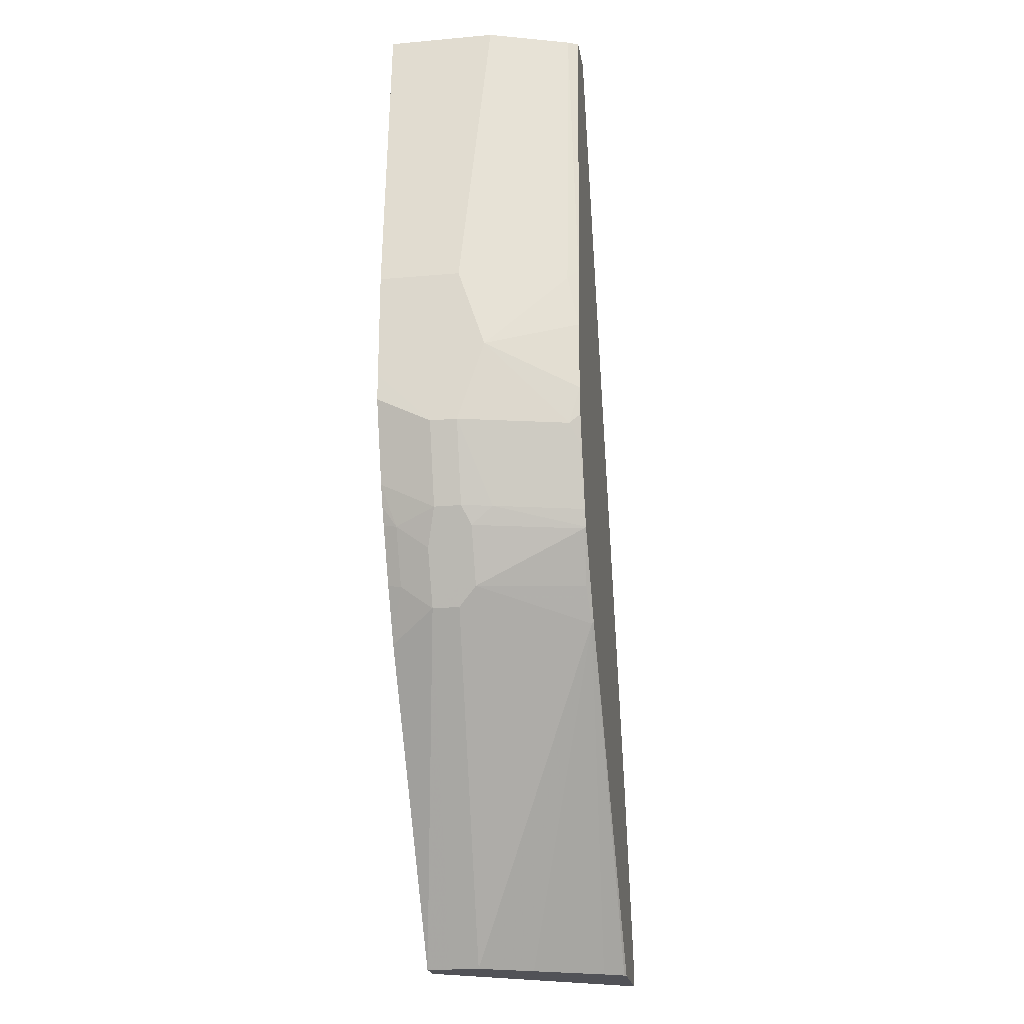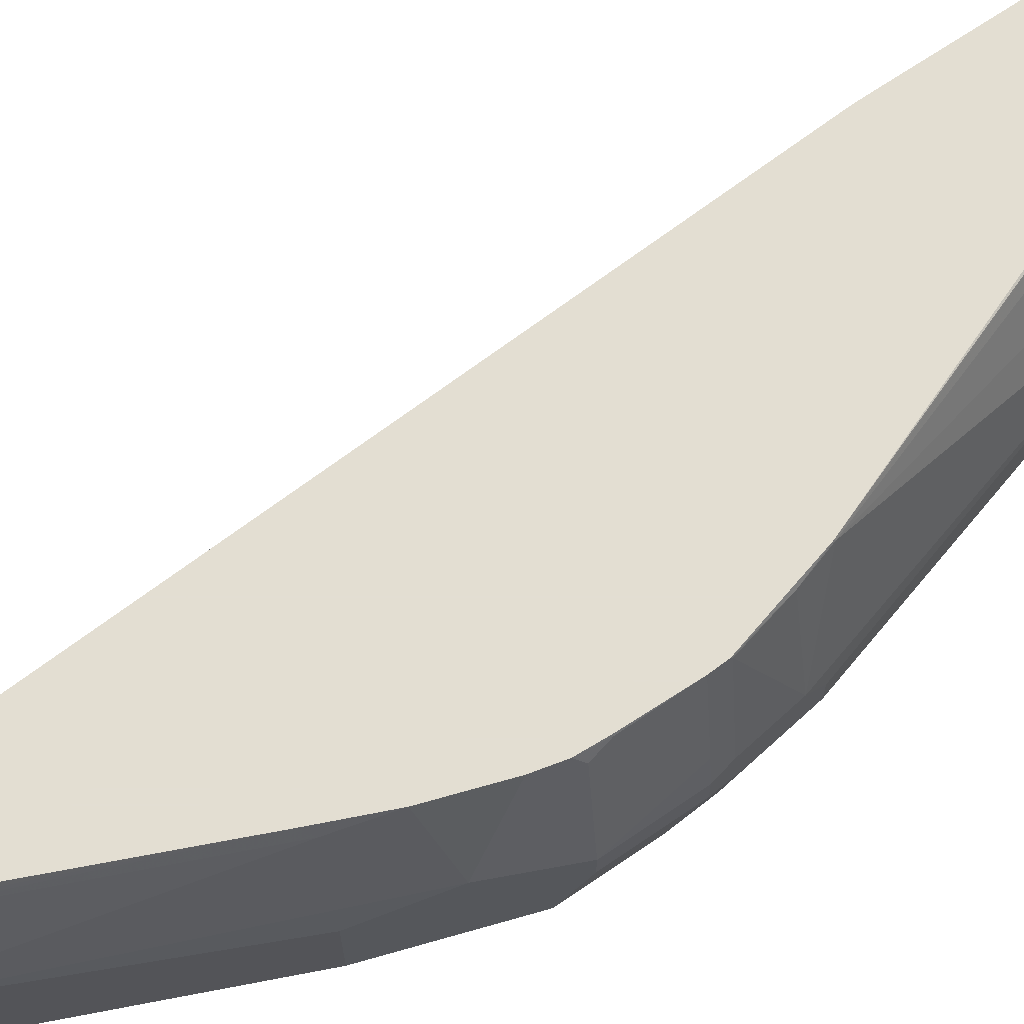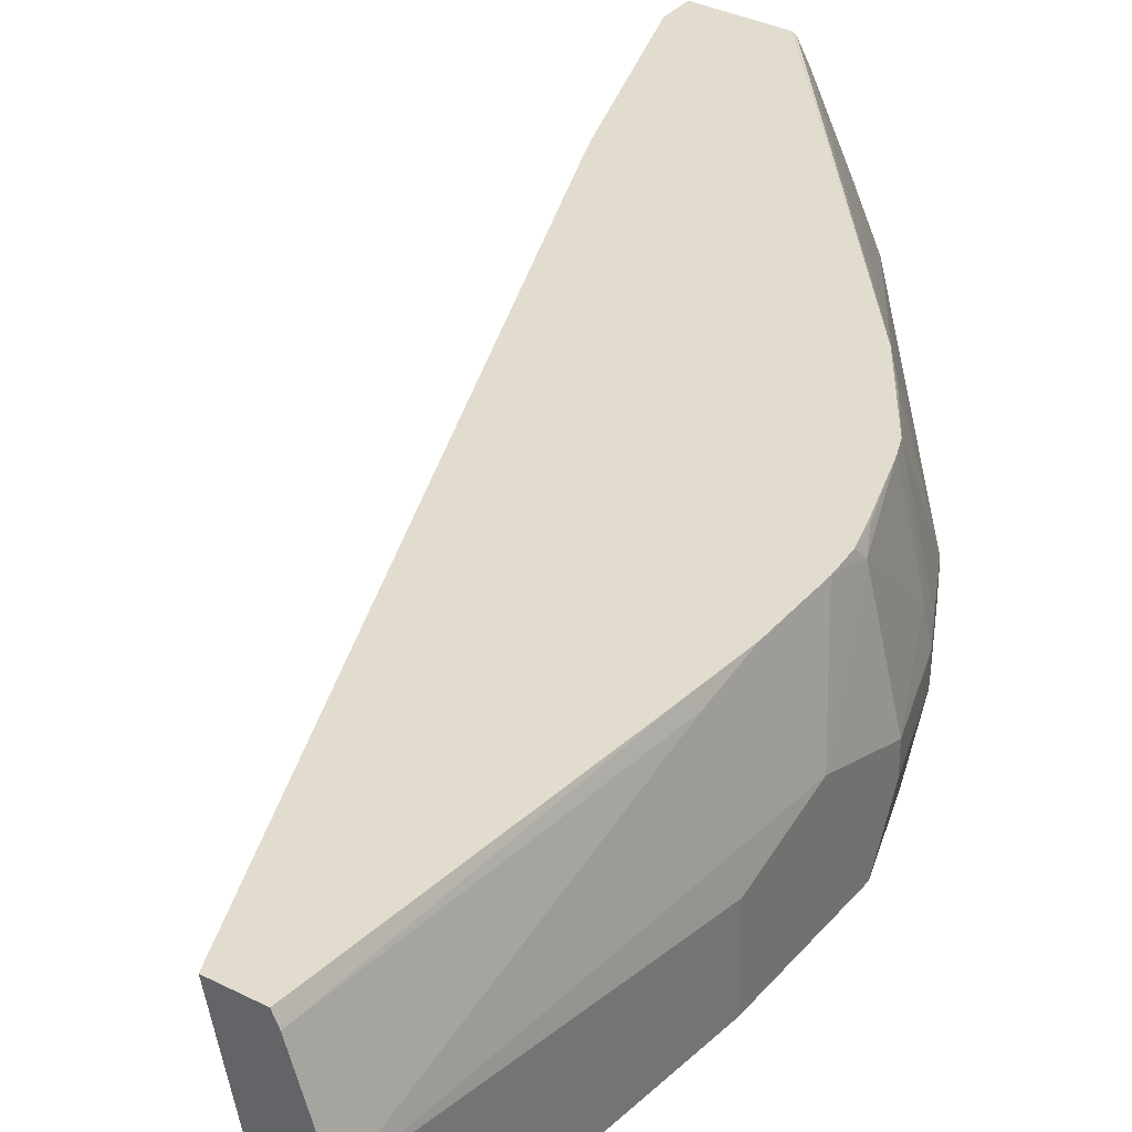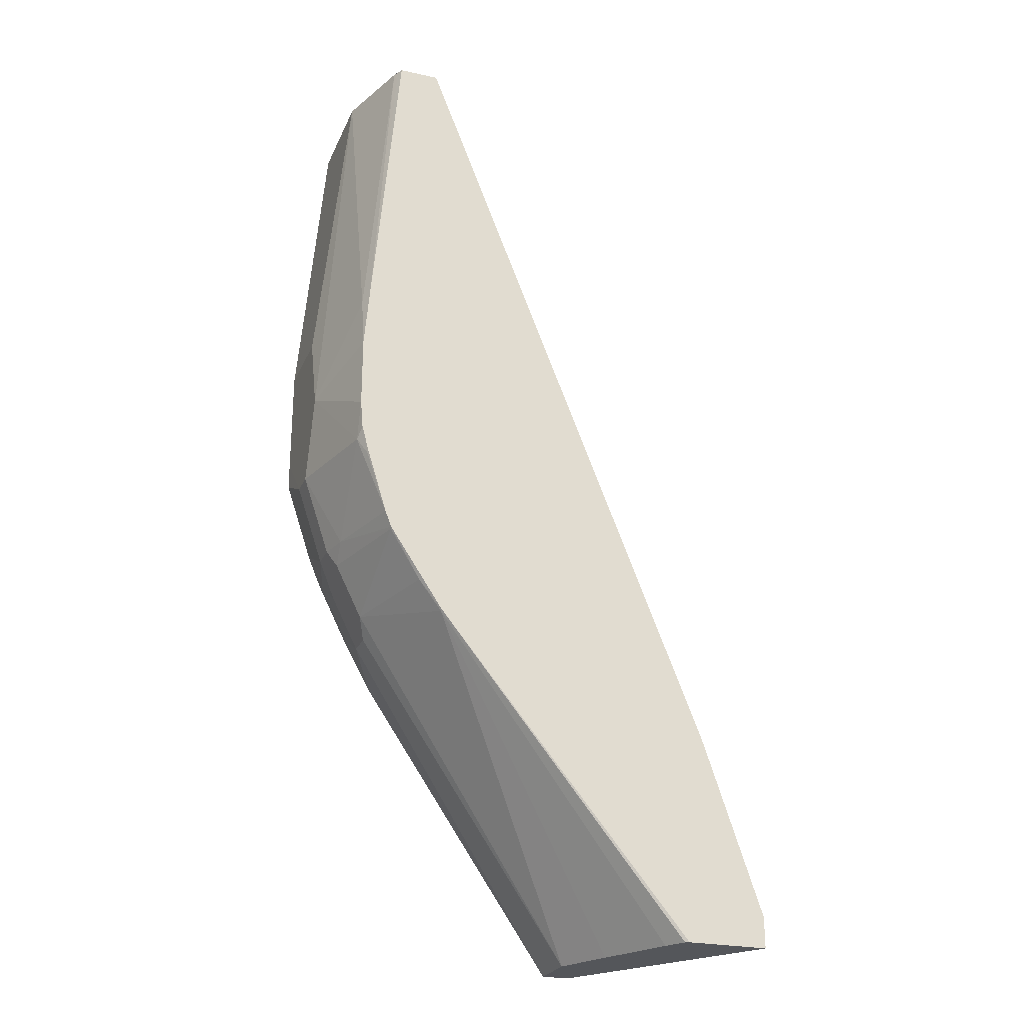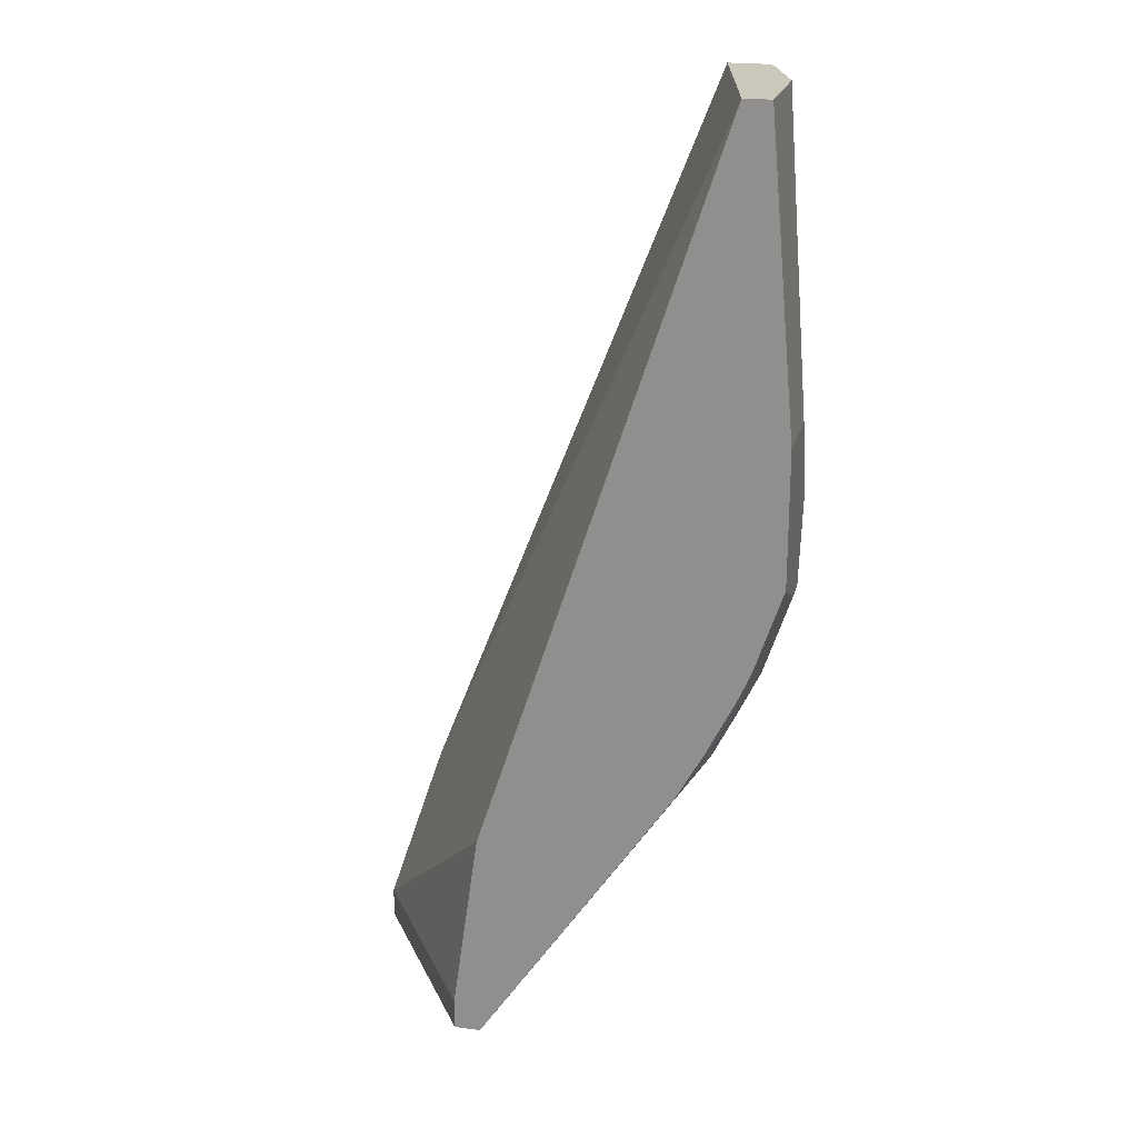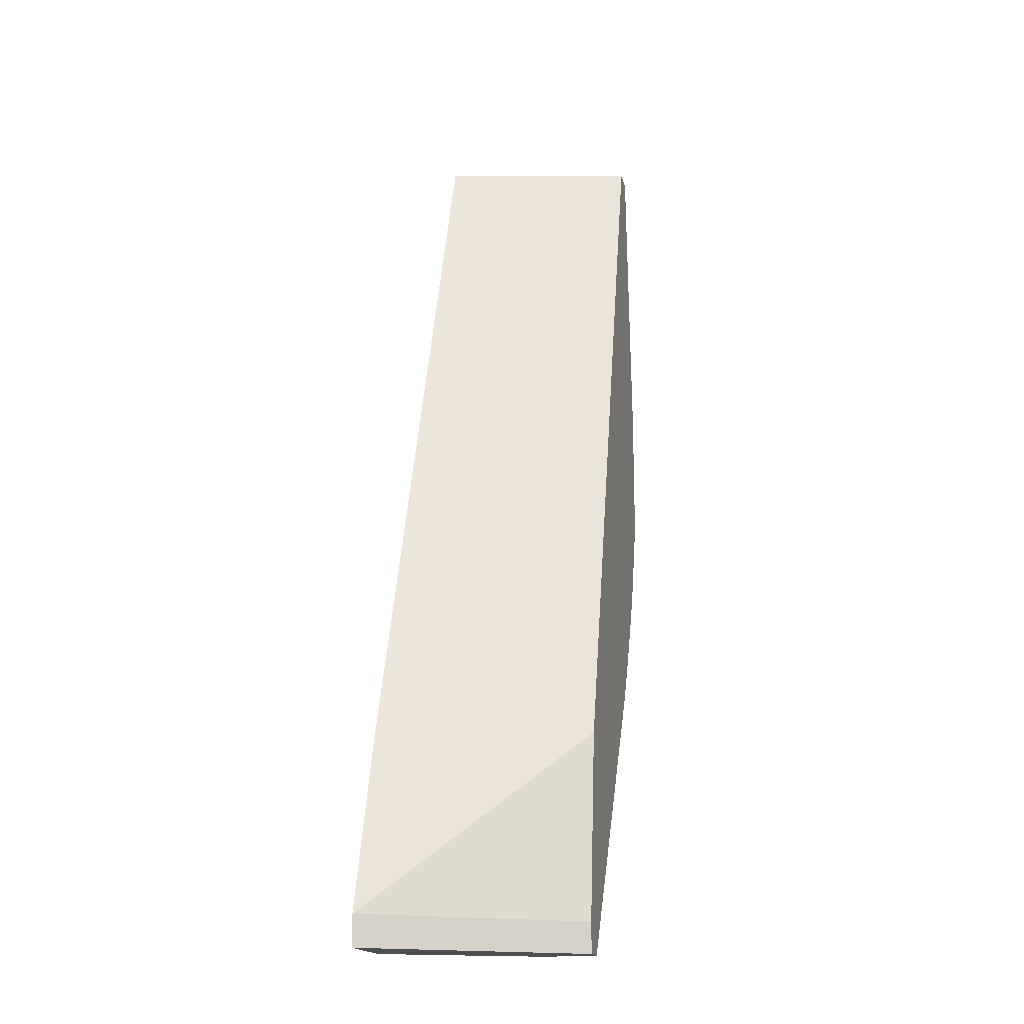
<metadata>
{"format":"obj","ext":"obj","renderer":"f3d","projection":"perspective","resolution":1024,"background":"white","views":[{"elev":-21.6,"azim":-81.0,"up":"+Y"},{"elev":67.4,"azim":-106.0,"up":"+Z"},{"elev":34.6,"azim":-145.7,"up":"+Z"},{"elev":-25.1,"azim":-19.7,"up":"+Y"},{"elev":21.6,"azim":-166.4,"up":"+Y"},{"elev":-16.9,"azim":102.6,"up":"+Y"}]}
</metadata>
<code>
v -0.3798 -0.03619 0.03618
v -0.3798 -0.01819 2.236e-05
v -0.3617 -0.09038 0.03618
v -0.3798 -0.03619 0.05426
v -0.3798 -5.928e-05 2.236e-05
v -0.3617 -0.07238 2.236e-05
v -0.3617 -0.09038 0.05426
v -0.3527 -0.09942 0.009054
v -0.3497 -0.1145 0.03015
v -0.3572 -0.09038 0.0746
v -0.3617 -0.03619 0.1266
v -0.3798 0.01807 0.07234
v -0.3798 0.07233 2.236e-05
v -0.3561 -0.08606 2.236e-05
v -0.3497 -0.1145 0.04823
v -0.3376 -0.1386 0.06029
v -0.3557 -0.1024 0.06029
v -0.3509 -0.09766 2.236e-05
v -0.3346 -0.1356 0.009054
v -0.3316 -0.1507 0.03015
v -0.3376 -0.1386 0.0422
v -0.3376 -0.1024 0.1326
v -0.3377 -0.1014 0.1339
v -0.342 -0.09038 0.1339
v -0.3601 -0.02967 0.1339
v -0.3617 -0.01079 0.1339
v -0.3557 -0.04817 0.1326
v -0.3617 0.03613 0.1339
v -0.3617 0.07233 0.1266
v -0.3617 0.2767 0.07234
v -0.3798 0.07233 0.05426
v -0.3617 0.2767 2.236e-05
v -0.3316 -0.1507 0.04823
v -0.1809 -0.3641 0.03618
v -0.3014 -0.1567 0.1326
v -0.3165 -0.1356 0.1311
v -0.3328 -0.1338 2.236e-05
v -0.3135 -0.1688 2.236e-05
v -0.1809 -0.3641 2.236e-05
v -0.1809 -0.3641 0.0157
v -0.3016 -0.1556 0.1339
v -0.3552 -0.04767 0.1339
v -0.3581 0.07967 0.1339
v -0.3436 0.2767 0.1266
v -0.3436 0.2767 2.236e-05
v -0.1637 -0.3641 0.07234
v -0.1404 -0.3641 0.119
v -0.1326 -0.3641 0.1326
v -0.1628 -0.3641 2.236e-05
v -0.1301 -0.3641 0.1339
v -0.34 0.2767 0.1339
v -0.3418 0.2767 0.1302
v -0.3128 0.2767 0.1339
v -0.1157 -0.2242 0.1339
v -0.112 -0.2351 0.1339
v -0.07577 -0.3436 0.1339
v -0.1809 -0.217 2.236e-05
v -0.07577 -0.3641 0.1339
v -0.1628 -0.3436 2.236e-05
f 23 43 28
f 23 54 53
f 23 53 51
f 23 51 43
f 23 28 26
f 25 27 42
f 23 25 42
f 23 42 24
f 24 42 27
f 23 55 54
f 23 26 25
f 23 56 55
f 16 22 17
f 23 50 58
f 23 41 50
f 23 36 41
f 22 36 23
f 20 34 33
f 20 40 34
f 20 39 40
f 20 38 39
f 19 38 20
f 19 37 38
f 18 37 19
f 28 43 29
f 23 58 56
f 29 43 44
f 16 36 22
f 30 44 52
f 56 59 57
f 49 59 56
f 45 56 57
f 45 55 56
f 45 54 55
f 45 53 54
f 43 52 44
f 43 51 52
f 41 48 50
f 39 49 40
f 35 48 41
f 35 47 48
f 35 46 47
f 35 41 36
f 34 46 35
f 34 47 46
f 34 48 47
f 34 50 48
f 34 58 50
f 34 49 58
f 34 40 49
f 30 45 32
f 30 53 45
f 30 51 53
f 30 52 51
f 29 44 30
f 49 56 58
f 16 35 36
f 16 33 34
f 3 15 7
f 3 9 15
f 3 8 9
f 3 6 8
f 2 14 6
f 2 18 14
f 2 37 18
f 2 38 37
f 2 39 38
f 2 49 39
f 2 57 59
f 2 45 57
f 2 32 45
f 2 13 32
f 2 5 13
f 1 5 2
f 1 13 5
f 1 31 13
f 1 12 31
f 1 4 12
f 1 7 4
f 1 3 7
f 1 6 3
f 1 2 6
f 16 34 35
f 4 7 10
f 4 10 11
f 2 59 49
f 6 14 8
f 4 11 12
f 16 21 20
f 13 30 32
f 13 31 30
f 12 30 31
f 12 29 30
f 12 28 29
f 12 26 28
f 11 27 25
f 11 24 27
f 11 26 12
f 11 25 26
f 10 24 11
f 16 20 33
f 10 22 23
f 10 23 24
f 7 16 17
f 7 17 10
f 8 14 18
f 8 18 19
f 8 19 9
f 7 15 16
f 9 20 21
f 9 21 16
f 9 16 15
f 10 17 22
f 9 19 20

</code>
